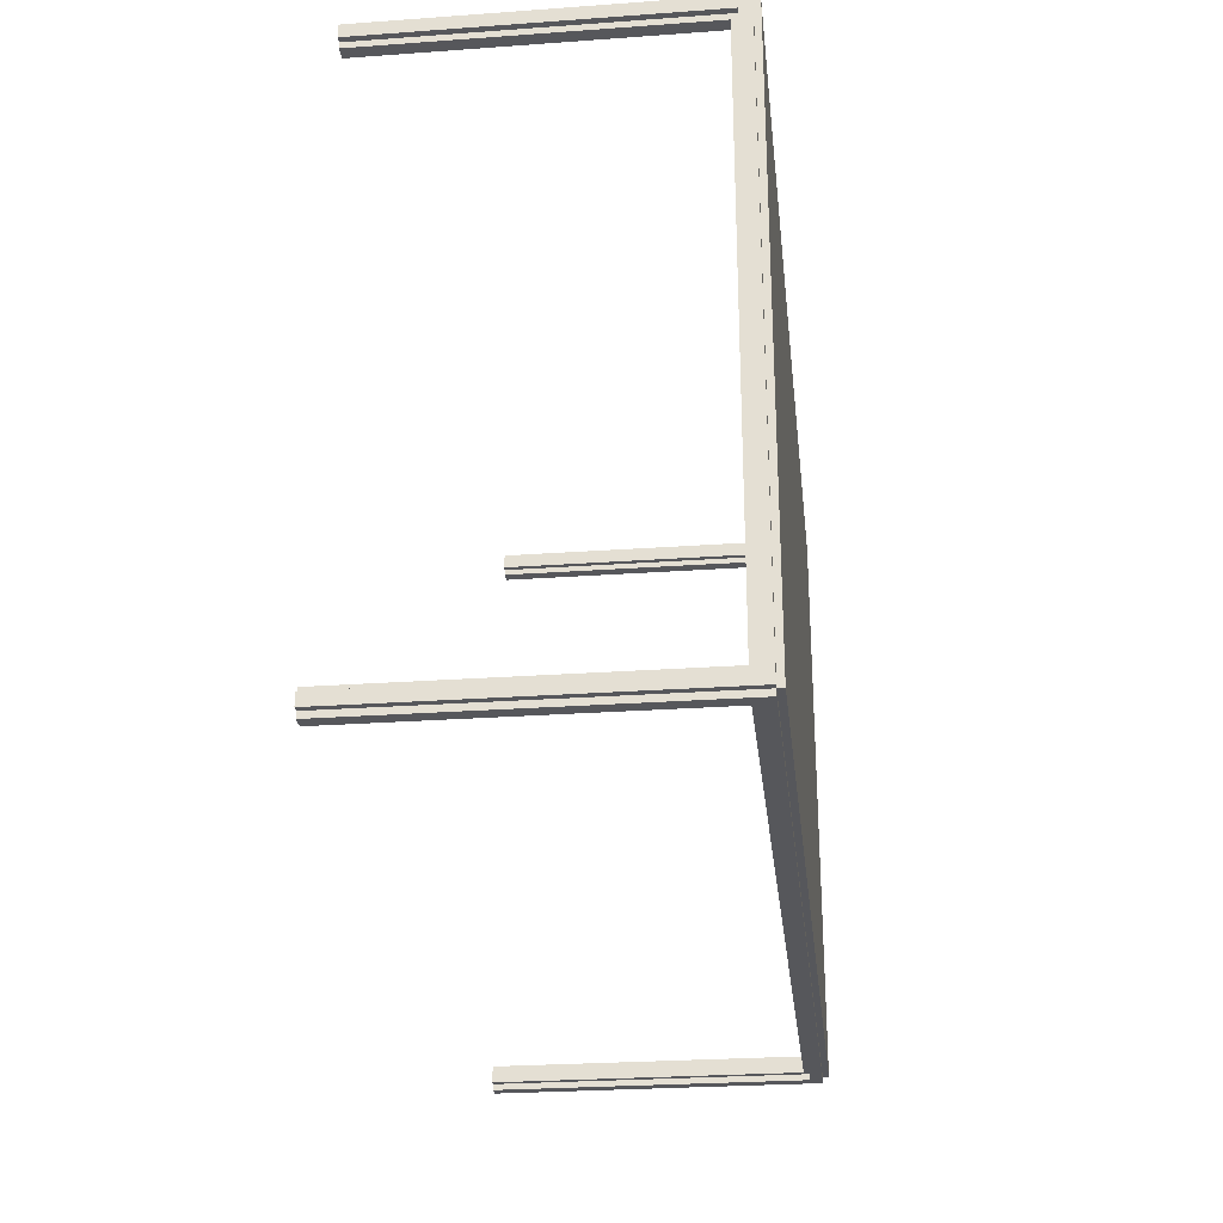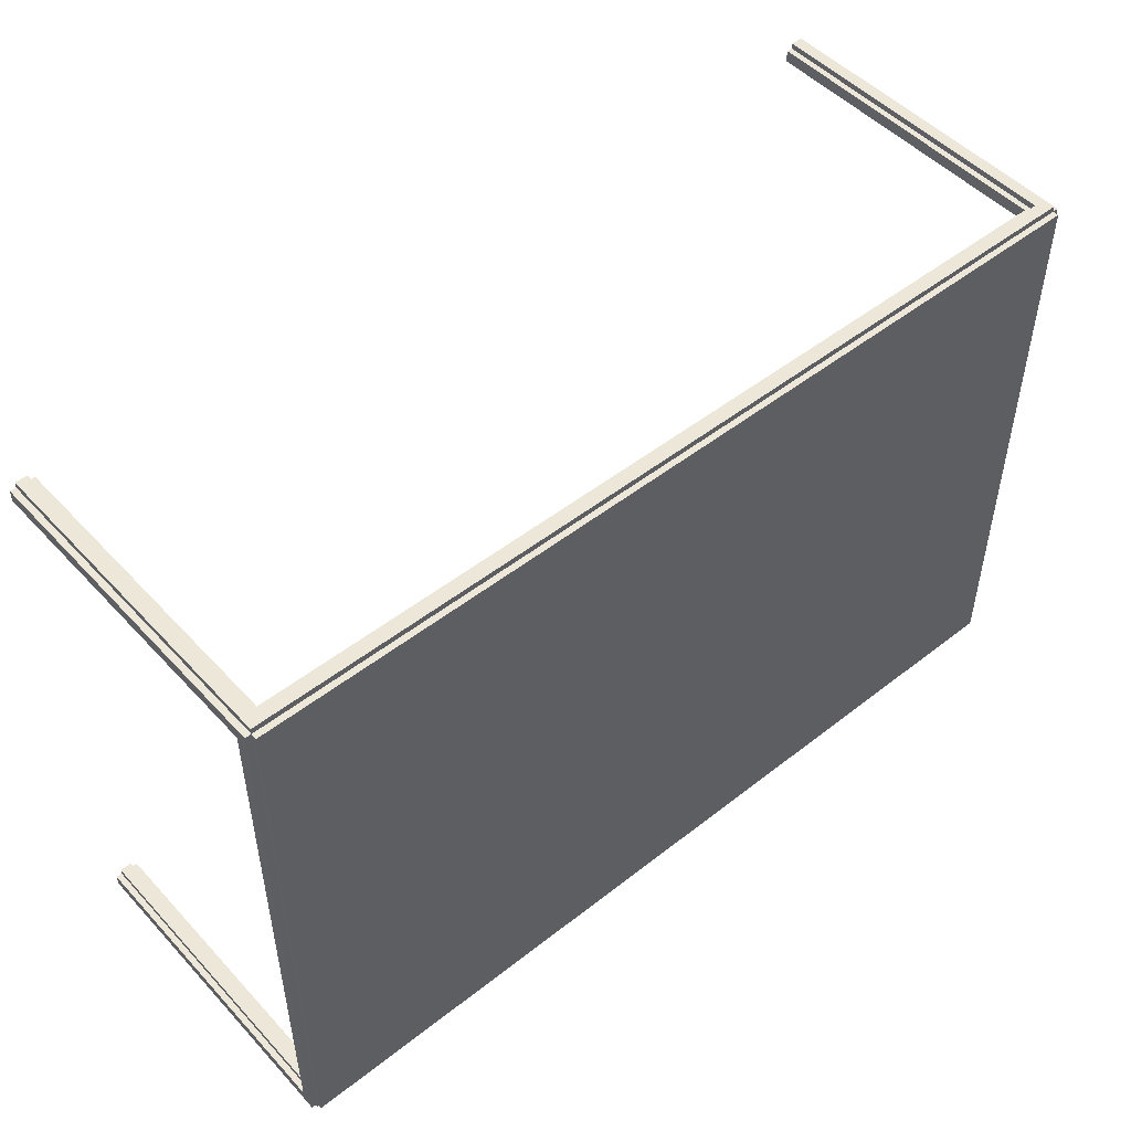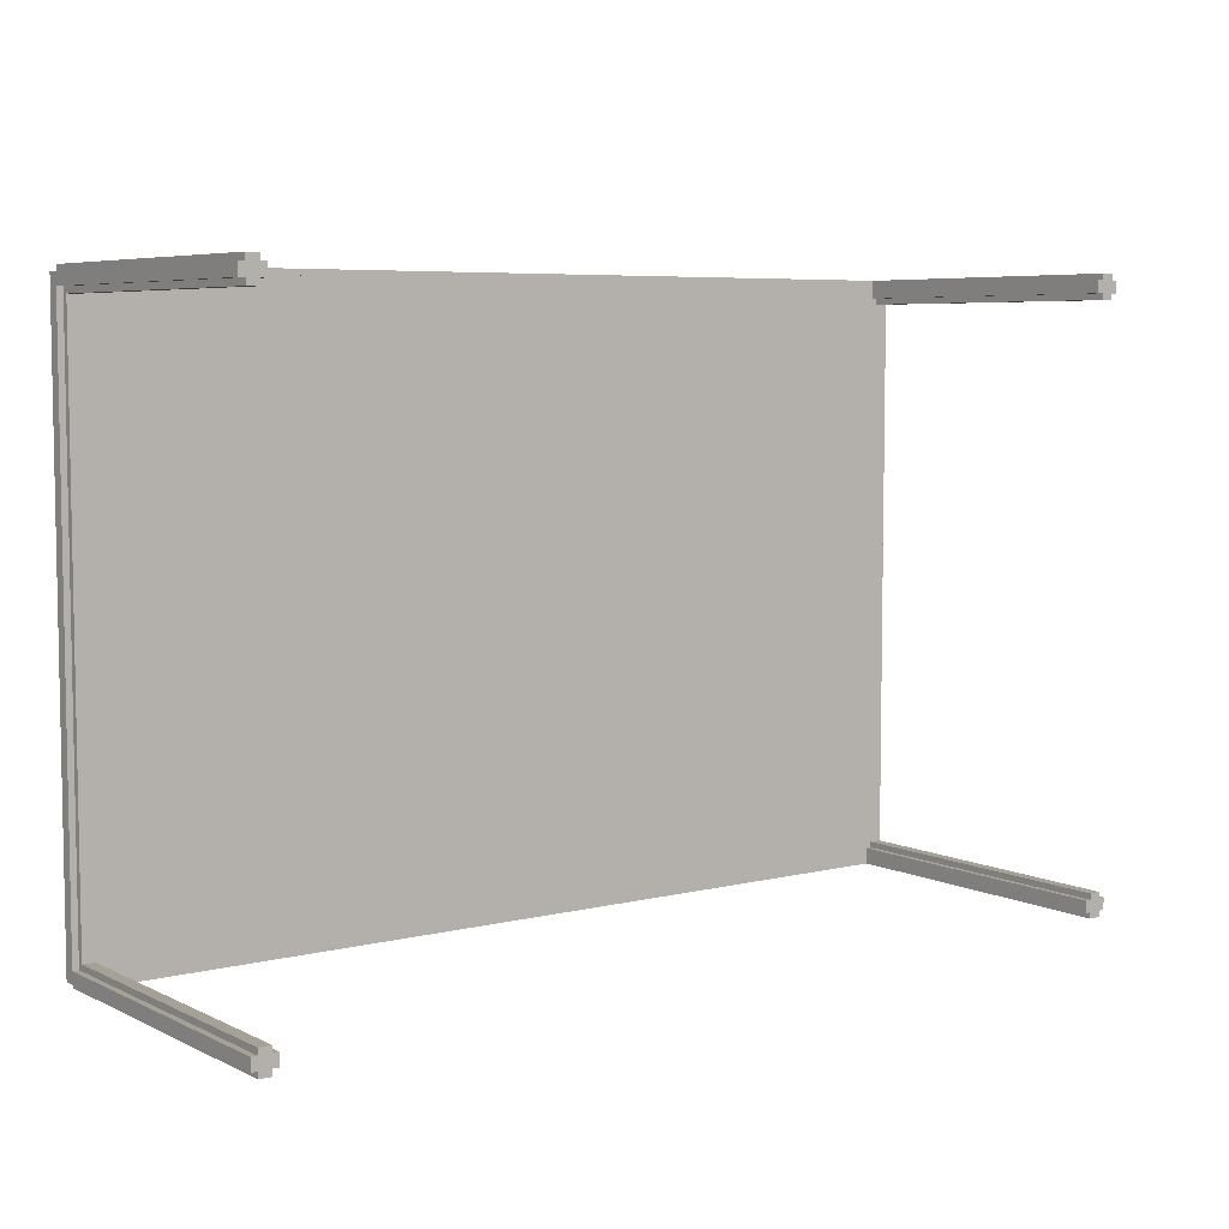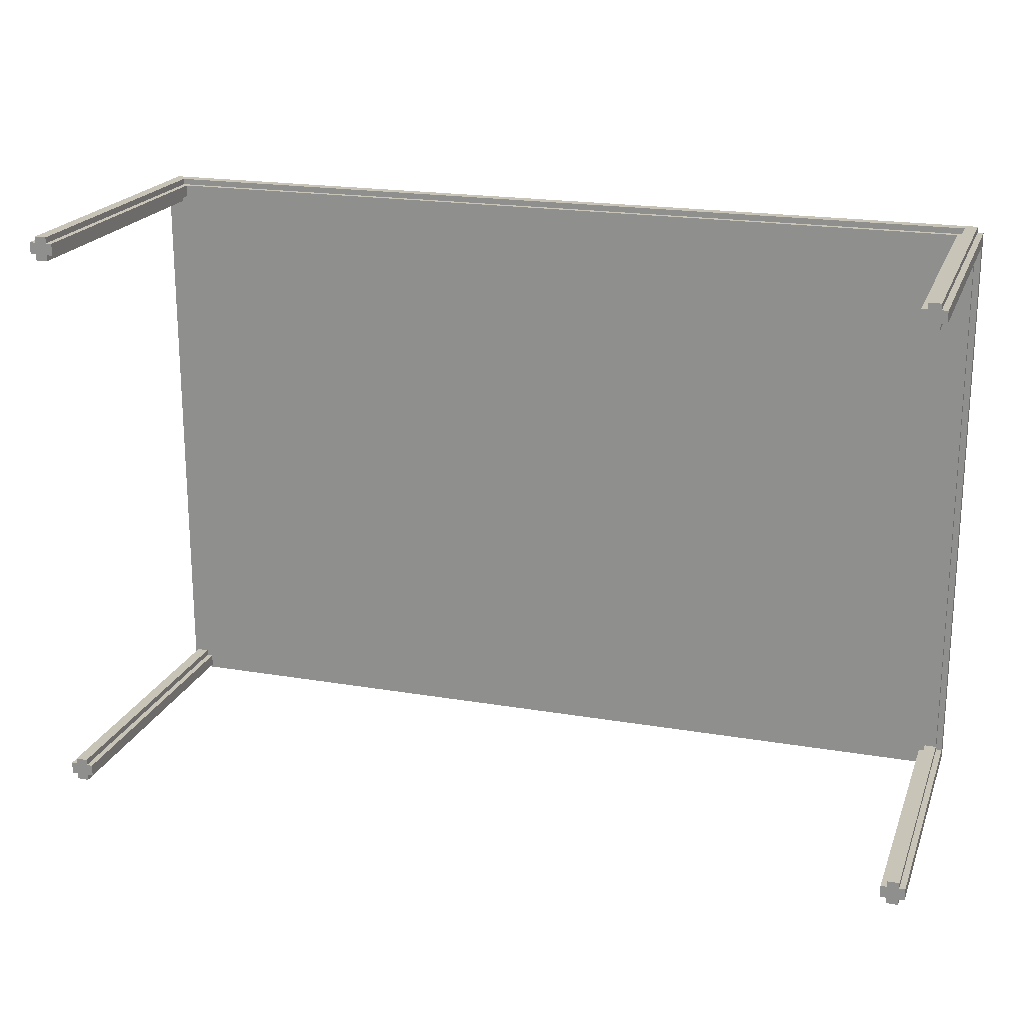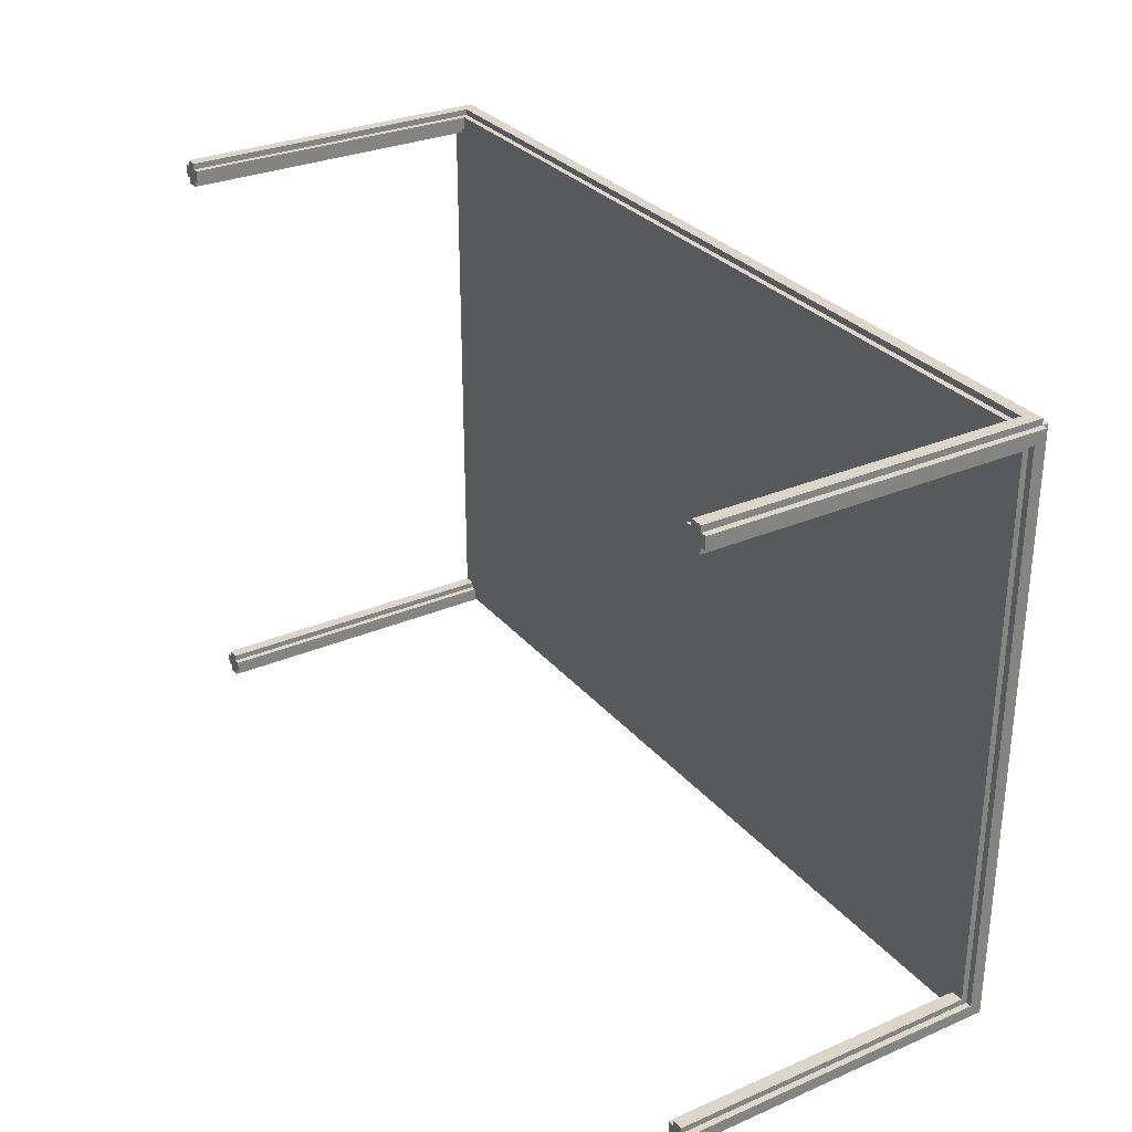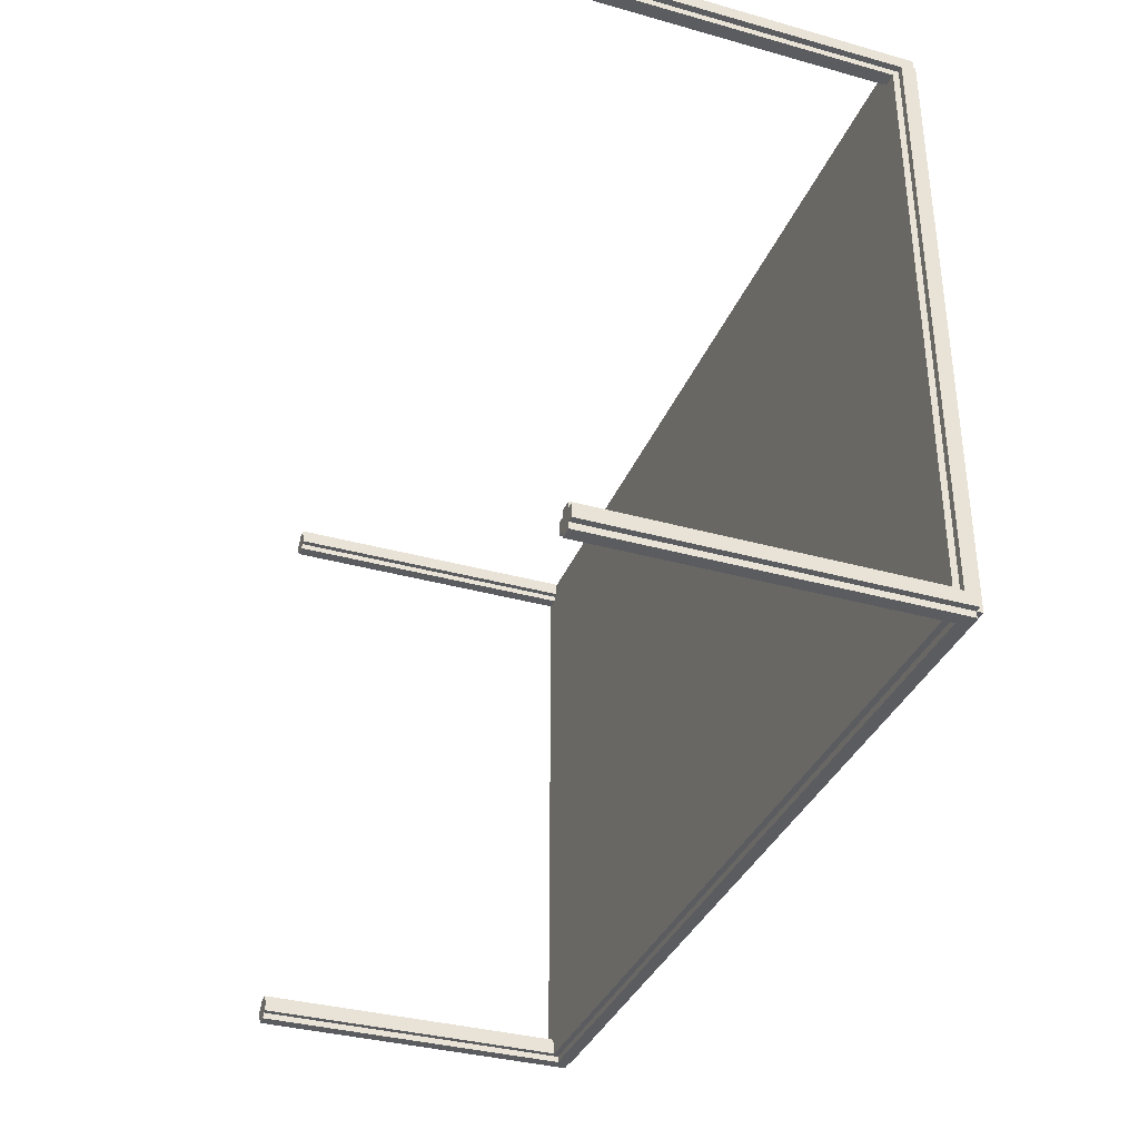
<metadata>
{"format":"obj","ext":"obj","renderer":"f3d","projection":"perspective","resolution":1024,"background":"white","views":[{"elev":-27.3,"azim":96.3,"up":"+Z"},{"elev":49.9,"azim":139.2,"up":"+Z"},{"elev":6.1,"azim":-36.2,"up":"+Z"},{"elev":20.2,"azim":17.3,"up":"+Z"},{"elev":29.9,"azim":57.9,"up":"+Z"},{"elev":-35.3,"azim":69.7,"up":"+Z"}]}
</metadata>
<code>
o
v -7.5 0 4.9
v -7.5 0 4.7
v -7.5 0 -4.7
v -7.5 0 -4.9
v -7.5 5.2 4.7
v -7.5 5.2 -4.7
v -7.5 5.4 4.9
v -7.5 5.4 -4.9
v -7.4 0 5
v -7.4 0 4.9
v -7.4 0 4.7
v -7.4 0 4.6
v -7.4 0 -4.6
v -7.4 0 -4.7
v -7.4 0 -4.9
v -7.4 0 -5
v -7.4 5.1 4.6
v -7.4 5.1 -4.6
v -7.4 5.2 4.7
v -7.4 5.2 -4.7
v -7.4 5.4 5
v -7.4 5.4 4.9
v -7.4 5.4 -4.9
v -7.4 5.4 -5
v -7.4 5.5 4.9
v -7.4 5.5 -4.9
v 7.1 0 4.9
v 7.1 0 4.7
v 7.1 0 -4.7
v 7.1 0 -4.9
v 7.1 5.1 4.9
v 7.1 5.1 4.7
v 7.1 5.1 -4.7
v 7.1 5.1 -4.9
v 7.2 0 5
v 7.2 0 4.9
v 7.2 0 4.7
v 7.2 0 4.6
v 7.2 0 -4.6
v 7.2 0 -4.7
v 7.2 0 -4.9
v 7.2 0 -5
v 7.2 5.1 4.7
v 7.2 5.1 4.6
v 7.2 5.1 -4.6
v 7.2 5.1 -4.7
v 7.2 5.2 5
v 7.2 5.2 4.9
v 7.2 5.2 -4.9
v 7.2 5.2 -5
v -7.2 0 5
v -7.2 0 4.9
v -7.2 0 4.7
v -7.2 0 4.6
v -7.2 0 -4.6
v -7.2 0 -4.7
v -7.2 0 -4.9
v -7.2 0 -5
v -7.2 5.1 4.7
v -7.2 5.1 4.6
v -7.2 5.1 -4.6
v -7.2 5.1 -4.7
v -7.2 5.2 5
v -7.2 5.2 4.9
v -7.2 5.2 -4.9
v -7.2 5.2 -5
v -7.1 0 4.9
v -7.1 0 4.7
v -7.1 0 -4.7
v -7.1 0 -4.9
v -7.1 5.1 4.9
v -7.1 5.1 4.7
v -7.1 5.1 -4.7
v -7.1 5.1 -4.9
v 7.4 0 5
v 7.4 0 4.9
v 7.4 0 4.7
v 7.4 0 4.6
v 7.4 0 -4.6
v 7.4 0 -4.7
v 7.4 0 -4.9
v 7.4 0 -5
v 7.4 5.1 4.6
v 7.4 5.1 -4.6
v 7.4 5.2 4.7
v 7.4 5.2 -4.7
v 7.4 5.4 5
v 7.4 5.4 4.9
v 7.4 5.4 -4.9
v 7.4 5.4 -5
v 7.4 5.5 4.9
v 7.4 5.5 -4.9
v 7.5 0 4.9
v 7.5 0 4.7
v 7.5 0 -4.7
v 7.5 0 -4.9
v 7.5 5.2 4.7
v 7.5 5.2 -4.7
v 7.5 5.4 4.9
v 7.5 5.4 -4.9
v -7.4 0 5
v -7.4 5.4 5
v -7.2 0 5
v -7.2 5.2 5
v 7.2 0 5
v 7.2 5.2 5
v 7.4 0 5
v 7.4 5.4 5
v -7.5 0 4.9
v -7.5 5.4 4.9
v -7.4 0 4.9
v -7.4 5.4 4.9
v -7.4 5.5 4.9
v -7.2 0 4.9
v -7.2 5.2 4.9
v -7.1 0 4.9
v -7.1 5.1 4.9
v 7.1 0 4.9
v 7.1 5.1 4.9
v 7.2 0 4.9
v 7.2 5.2 4.9
v 7.4 0 4.9
v 7.4 5.4 4.9
v 7.4 5.5 4.9
v 7.5 0 4.9
v 7.5 5.4 4.9
v -7.4 0 -4.6
v -7.4 5.1 -4.6
v -7.2 0 -4.6
v -7.2 5.1 -4.6
v 7.2 0 -4.6
v 7.2 5.1 -4.6
v 7.4 0 -4.6
v 7.4 5.1 -4.6
v -7.5 0 -4.7
v -7.5 5.2 -4.7
v -7.4 0 -4.7
v -7.4 5.2 -4.7
v -7.2 0 -4.7
v -7.2 5.1 -4.7
v -7.1 0 -4.7
v -7.1 5.1 -4.7
v 7.1 0 -4.7
v 7.1 5.1 -4.7
v 7.2 0 -4.7
v 7.2 5.1 -4.7
v 7.4 0 -4.7
v 7.4 5.2 -4.7
v 7.5 0 -4.7
v 7.5 5.2 -4.7
v -7.5 0 4.7
v -7.5 5.2 4.7
v -7.4 0 4.7
v -7.4 5.2 4.7
v -7.2 0 4.7
v -7.2 5.1 4.7
v -7.1 0 4.7
v -7.1 5.1 4.7
v 7.1 0 4.7
v 7.1 5.1 4.7
v 7.2 0 4.7
v 7.2 5.1 4.7
v 7.4 0 4.7
v 7.4 5.2 4.7
v 7.5 0 4.7
v 7.5 5.2 4.7
v -7.4 0 4.6
v -7.4 5.1 4.6
v -7.2 0 4.6
v -7.2 5.1 4.6
v 7.2 0 4.6
v 7.2 5.1 4.6
v 7.4 0 4.6
v 7.4 5.1 4.6
v -7.5 0 -4.9
v -7.5 5.4 -4.9
v -7.4 0 -4.9
v -7.4 5.4 -4.9
v -7.4 5.5 -4.9
v -7.2 0 -4.9
v -7.2 5.2 -4.9
v -7.1 0 -4.9
v -7.1 5.1 -4.9
v 7.1 0 -4.9
v 7.1 5.1 -4.9
v 7.2 0 -4.9
v 7.2 5.2 -4.9
v 7.4 0 -4.9
v 7.4 5.4 -4.9
v 7.4 5.5 -4.9
v 7.5 0 -4.9
v 7.5 5.4 -4.9
v -7.4 0 -5
v -7.4 5.4 -5
v -7.2 0 -5
v -7.2 5.2 -5
v 7.2 0 -5
v 7.2 5.2 -5
v 7.4 0 -5
v 7.4 5.4 -5
v -7.4 0 5
v -7.2 0 5
v 7.2 0 5
v 7.4 0 5
v -7.5 0 4.9
v -7.4 0 4.9
v -7.2 0 4.9
v -7.1 0 4.9
v 7.1 0 4.9
v 7.2 0 4.9
v 7.4 0 4.9
v 7.5 0 4.9
v -7.5 0 4.7
v -7.4 0 4.7
v -7.2 0 4.7
v -7.1 0 4.7
v 7.1 0 4.7
v 7.2 0 4.7
v 7.4 0 4.7
v 7.5 0 4.7
v -7.4 0 4.6
v -7.2 0 4.6
v 7.2 0 4.6
v 7.4 0 4.6
v -7.4 0 -4.6
v -7.2 0 -4.6
v 7.2 0 -4.6
v 7.4 0 -4.6
v -7.5 0 -4.7
v -7.4 0 -4.7
v -7.2 0 -4.7
v -7.1 0 -4.7
v 7.1 0 -4.7
v 7.2 0 -4.7
v 7.4 0 -4.7
v 7.5 0 -4.7
v -7.5 0 -4.9
v -7.4 0 -4.9
v -7.2 0 -4.9
v -7.1 0 -4.9
v 7.1 0 -4.9
v 7.2 0 -4.9
v 7.4 0 -4.9
v 7.5 0 -4.9
v -7.4 0 -5
v -7.2 0 -5
v 7.2 0 -5
v 7.4 0 -5
v -7.1 5.1 4.9
v 7.1 5.1 4.9
v -7.2 5.1 4.7
v -7.1 5.1 4.7
v 7.1 5.1 4.7
v 7.2 5.1 4.7
v -7.4 5.1 4.6
v -7.2 5.1 4.6
v 7.2 5.1 4.6
v 7.4 5.1 4.6
v -7.4 5.1 -4.6
v -7.2 5.1 -4.6
v 7.2 5.1 -4.6
v 7.4 5.1 -4.6
v -7.2 5.1 -4.7
v -7.1 5.1 -4.7
v 7.1 5.1 -4.7
v 7.2 5.1 -4.7
v -7.1 5.1 -4.9
v 7.1 5.1 -4.9
v -7.2 5.2 5
v 7.2 5.2 5
v -7.2 5.2 4.9
v 7.2 5.2 4.9
v -7.5 5.2 4.7
v -7.4 5.2 4.7
v 7.4 5.2 4.7
v 7.5 5.2 4.7
v -7.5 5.2 -4.7
v -7.4 5.2 -4.7
v 7.4 5.2 -4.7
v 7.5 5.2 -4.7
v -7.2 5.2 -4.9
v 7.2 5.2 -4.9
v -7.2 5.2 -5
v 7.2 5.2 -5
v -7.4 5.4 5
v 7.4 5.4 5
v -7.5 5.4 4.9
v -7.4 5.4 4.9
v 7.4 5.4 4.9
v 7.5 5.4 4.9
v -7.5 5.4 -4.9
v -7.4 5.4 -4.9
v 7.4 5.4 -4.9
v 7.5 5.4 -4.9
v -7.4 5.4 -5
v 7.4 5.4 -5
v -7.4 5.5 4.9
v 7.4 5.5 4.9
v -7.4 5.5 -4.9
v 7.4 5.5 -4.9
f 5 2 1
f 6 4 3
f 7 5 1
f 7 6 5
f 8 4 6
f 8 6 7
f 17 12 11
f 18 14 13
f 19 17 11
f 19 18 17
f 20 14 18
f 20 18 19
f 21 10 9
f 22 10 21
f 23 16 15
f 24 16 23
f 25 23 22
f 26 23 25
f 31 28 27
f 32 28 31
f 33 30 29
f 34 30 33
f 43 38 37
f 44 38 43
f 45 40 39
f 46 40 45
f 47 36 35
f 48 36 47
f 49 42 41
f 50 42 49
f 53 54 59
f 59 54 60
f 55 56 61
f 61 56 62
f 51 52 63
f 63 52 64
f 57 58 65
f 65 58 66
f 67 68 71
f 71 68 72
f 69 70 73
f 73 70 74
f 77 78 83
f 79 80 84
f 77 83 85
f 83 84 85
f 84 80 86
f 85 84 86
f 75 76 87
f 87 76 88
f 81 82 89
f 89 82 90
f 88 89 91
f 91 89 92
f 93 94 97
f 95 96 98
f 93 97 99
f 97 98 99
f 98 96 100
f 99 98 100
f 103 102 101
f 104 102 103
f 106 102 104
f 107 106 105
f 108 102 106
f 108 106 107
f 111 110 109
f 112 110 111
f 116 115 114
f 117 115 116
f 119 115 117
f 120 119 118
f 121 115 119
f 121 119 120
f 123 113 112
f 124 113 123
f 125 123 122
f 126 123 125
f 129 128 127
f 130 128 129
f 133 132 131
f 134 132 133
f 137 136 135
f 138 136 137
f 141 140 139
f 142 140 141
f 145 144 143
f 146 144 145
f 149 148 147
f 150 148 149
f 151 152 153
f 153 152 154
f 155 156 157
f 157 156 158
f 159 160 161
f 161 160 162
f 163 164 165
f 165 164 166
f 167 168 169
f 169 168 170
f 171 172 173
f 173 172 174
f 175 176 177
f 177 176 178
f 180 181 182
f 182 181 183
f 183 181 185
f 184 185 186
f 185 181 187
f 186 185 187
f 178 179 189
f 189 179 190
f 188 189 191
f 191 189 192
f 193 194 195
f 195 194 196
f 196 194 198
f 197 198 199
f 198 194 200
f 199 198 200
f 206 202 201
f 207 202 206
f 210 204 203
f 211 204 210
f 213 208 207
f 213 206 205
f 213 207 206
f 214 208 213
f 215 208 214
f 216 208 215
f 217 212 211
f 217 211 210
f 217 210 209
f 218 212 217
f 219 212 218
f 220 212 219
f 221 215 214
f 222 215 221
f 223 219 218
f 224 219 223
f 230 226 225
f 231 226 230
f 234 228 227
f 235 228 234
f 237 232 231
f 237 230 229
f 237 231 230
f 238 232 237
f 239 232 238
f 240 232 239
f 241 235 234
f 241 236 235
f 241 234 233
f 242 236 241
f 243 236 242
f 244 236 243
f 245 239 238
f 246 239 245
f 247 243 242
f 248 243 247
f 252 250 249
f 253 250 252
f 256 252 251
f 256 254 253
f 256 253 252
f 257 254 256
f 259 256 255
f 259 258 257
f 259 257 256
f 260 258 259
f 261 258 260
f 262 258 261
f 263 261 260
f 264 261 263
f 265 261 264
f 266 261 265
f 267 265 264
f 268 265 267
f 271 270 269
f 272 270 271
f 277 274 273
f 278 274 277
f 279 276 275
f 280 276 279
f 283 282 281
f 284 282 283
f 285 286 288
f 288 286 289
f 287 288 291
f 291 288 292
f 289 290 293
f 293 290 294
f 292 293 295
f 295 293 296
f 297 298 299
f 299 298 300

</code>
